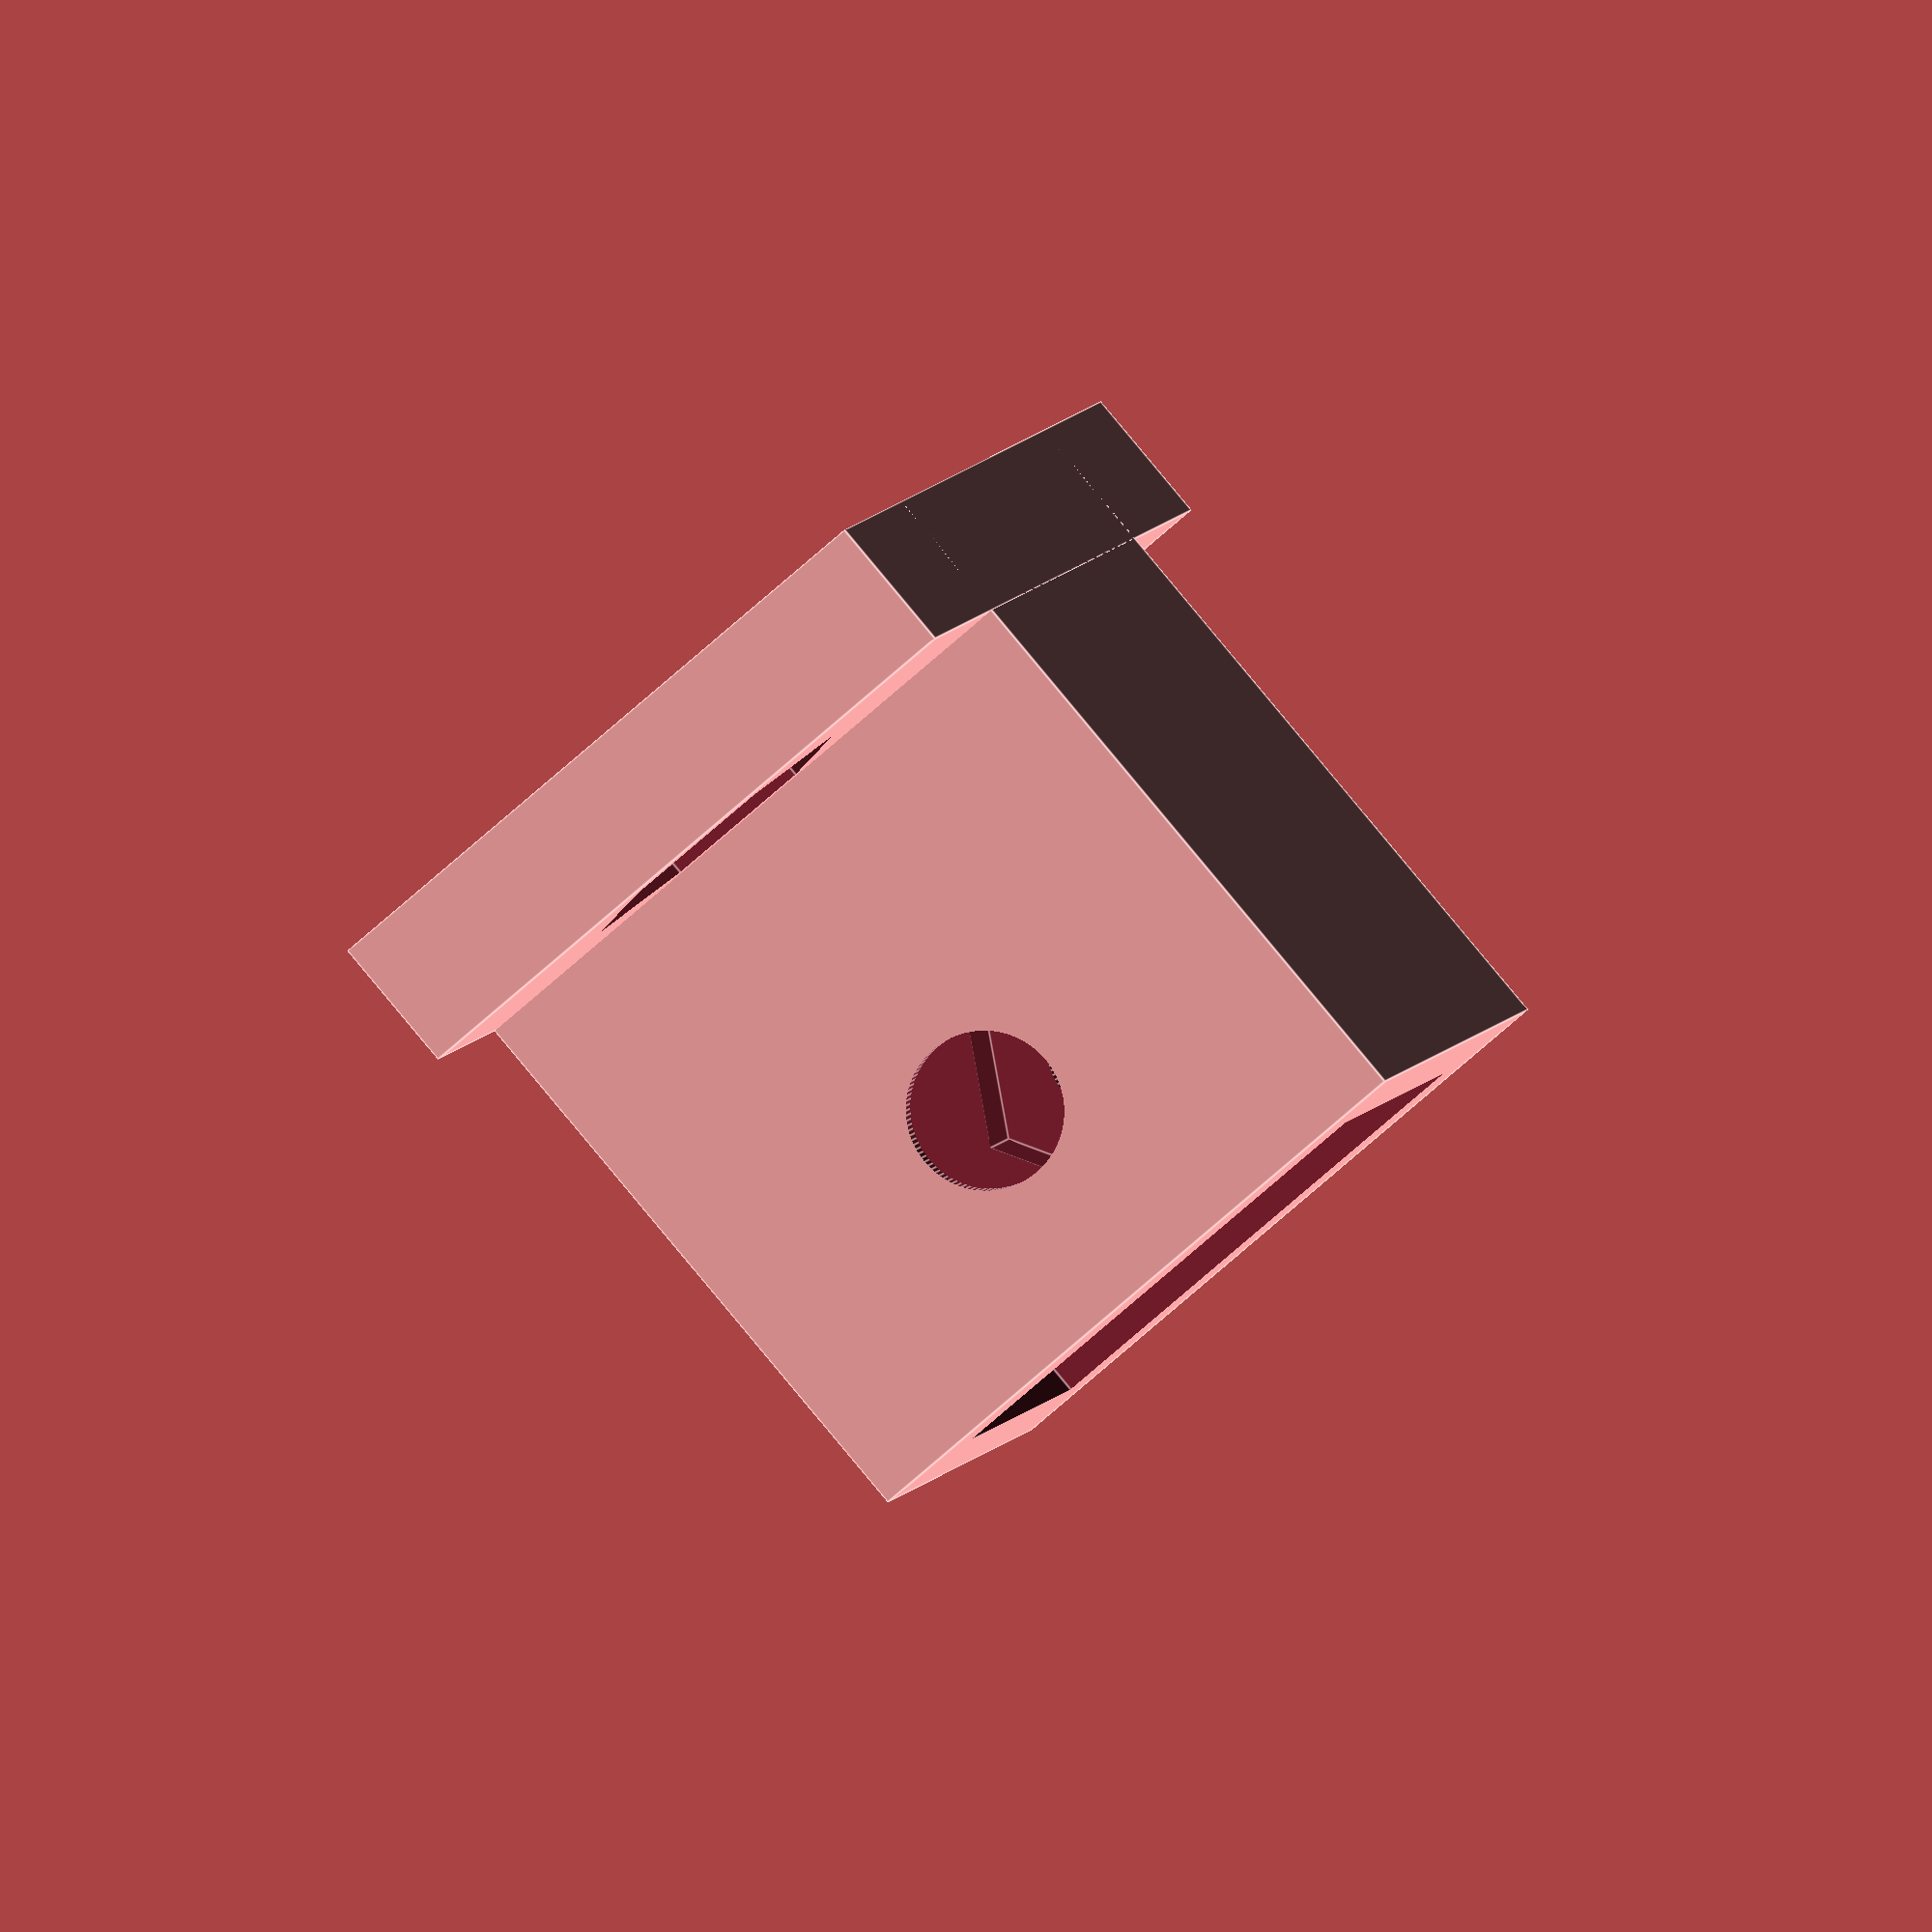
<openscad>


//pololu
//cube([10,12,23],true);

//LONG = 23-7 = 16 14

//cover
//cube([12,14,14],true);
diam_tuerca = 6.5;
diam_tornillo = 3.4;


difference(){
 cube([14,19,16],true);   
    cube([10.5,13,23],true);
    translate([0,20,-3]) rotate([90,0,0]) cylinder(r=diam_tornillo/2,h=40,$fn=100);
    translate([0,-6.4,-3]) rotate([90,0,0]) cylinder(r=diam_tuerca/2,h=2.5,$fn=6);
    translate([0,8.9,-3]) rotate([90,0,0]) cylinder(r=diam_tuerca/2,h=2.5,$fn=6);
    //translate([0,10,0]) cube([2.7,10,12],true);
    //translate([0,-10,0]) cube([2.7,10,12],true);
}


translate([0,0,6.5])
difference(){
cube([14,34,3],true);
    
    //cube([3,29,5],true);    
    
    translate([0,13,-2]) cylinder(r=diam_tuerca/2,h=2.5,$fn=6);
    translate([0,13,-2]) cylinder(r=diam_tornillo/2,h=50,$fn=100);
    
    
    translate([0,-13,-2]) cylinder(r=diam_tuerca/2,h=2.5,$fn=6);
    translate([0,-13,-2]) cylinder(r=diam_tornillo/2,h=50,$fn=100);
    
    cube([10.5,13,23],true);
    
    
}

</openscad>
<views>
elev=93.1 azim=192.0 roll=39.8 proj=o view=edges
</views>
